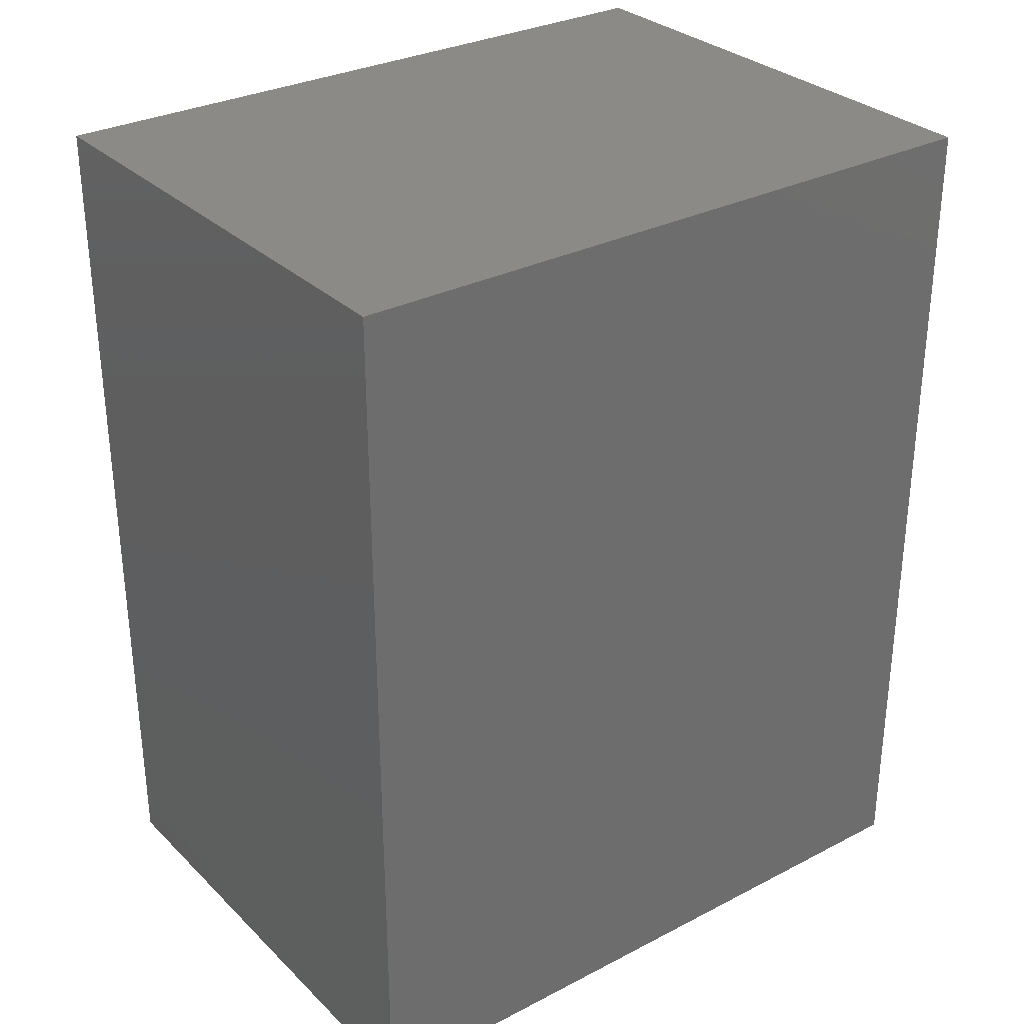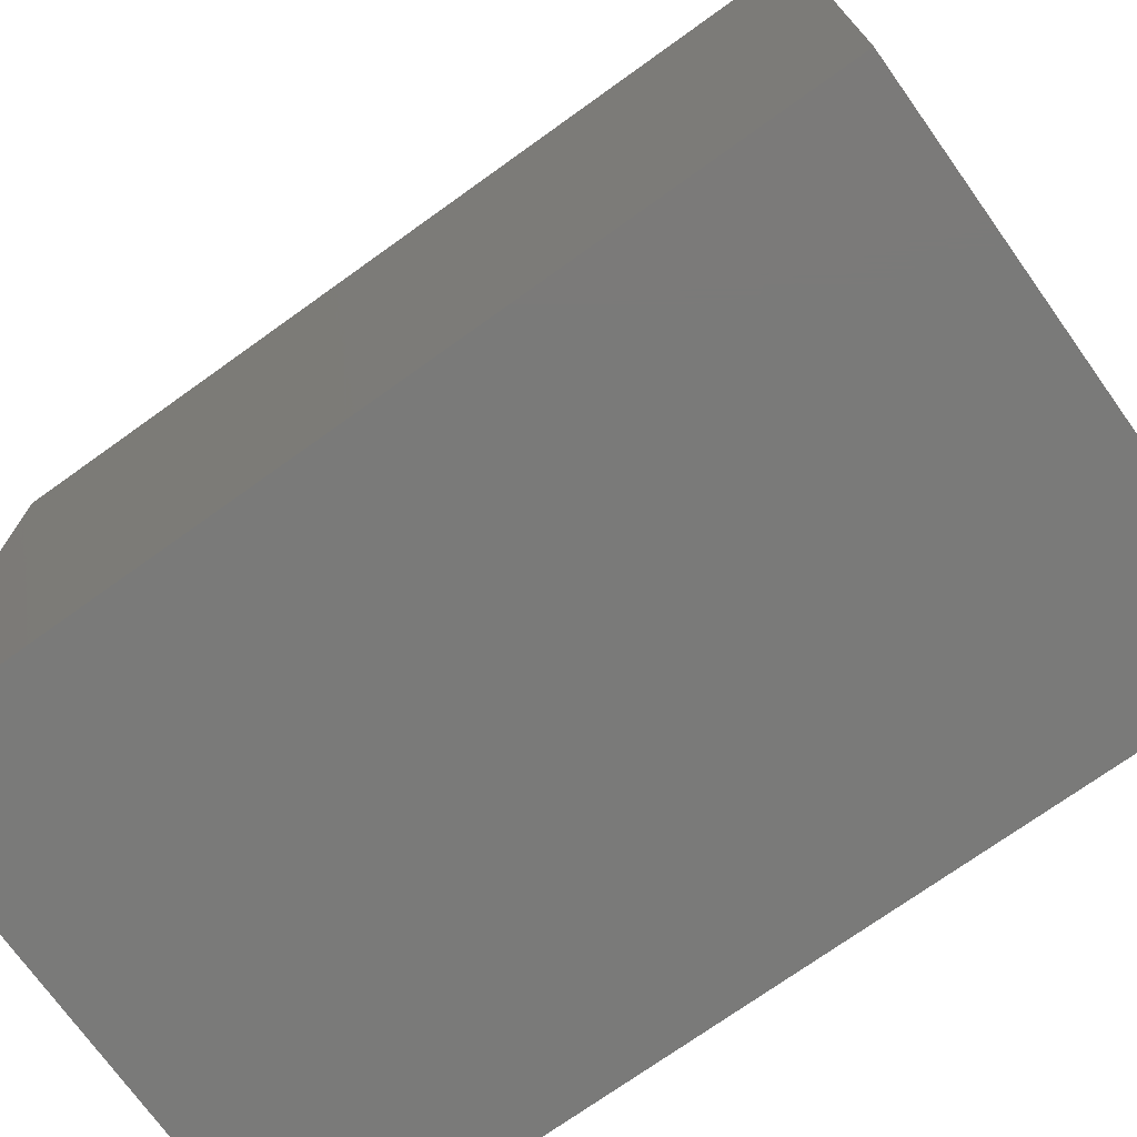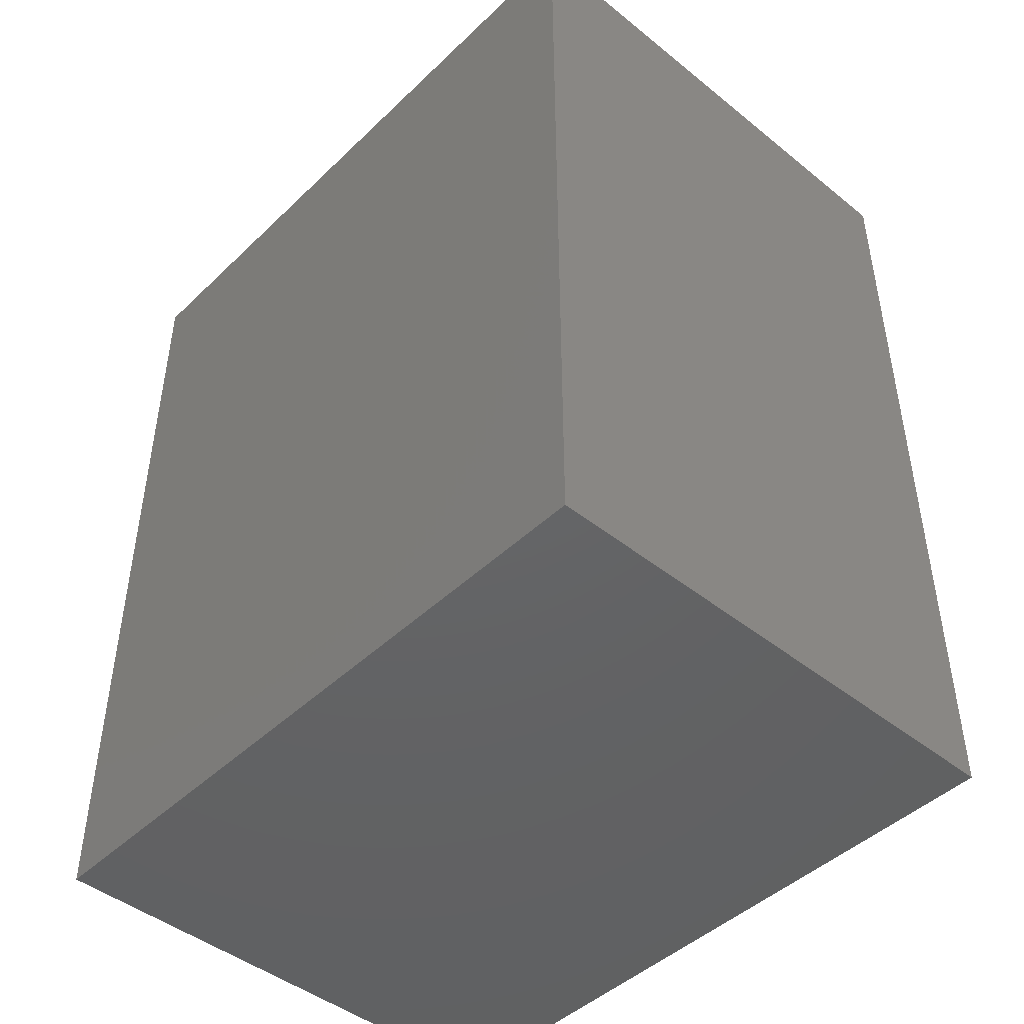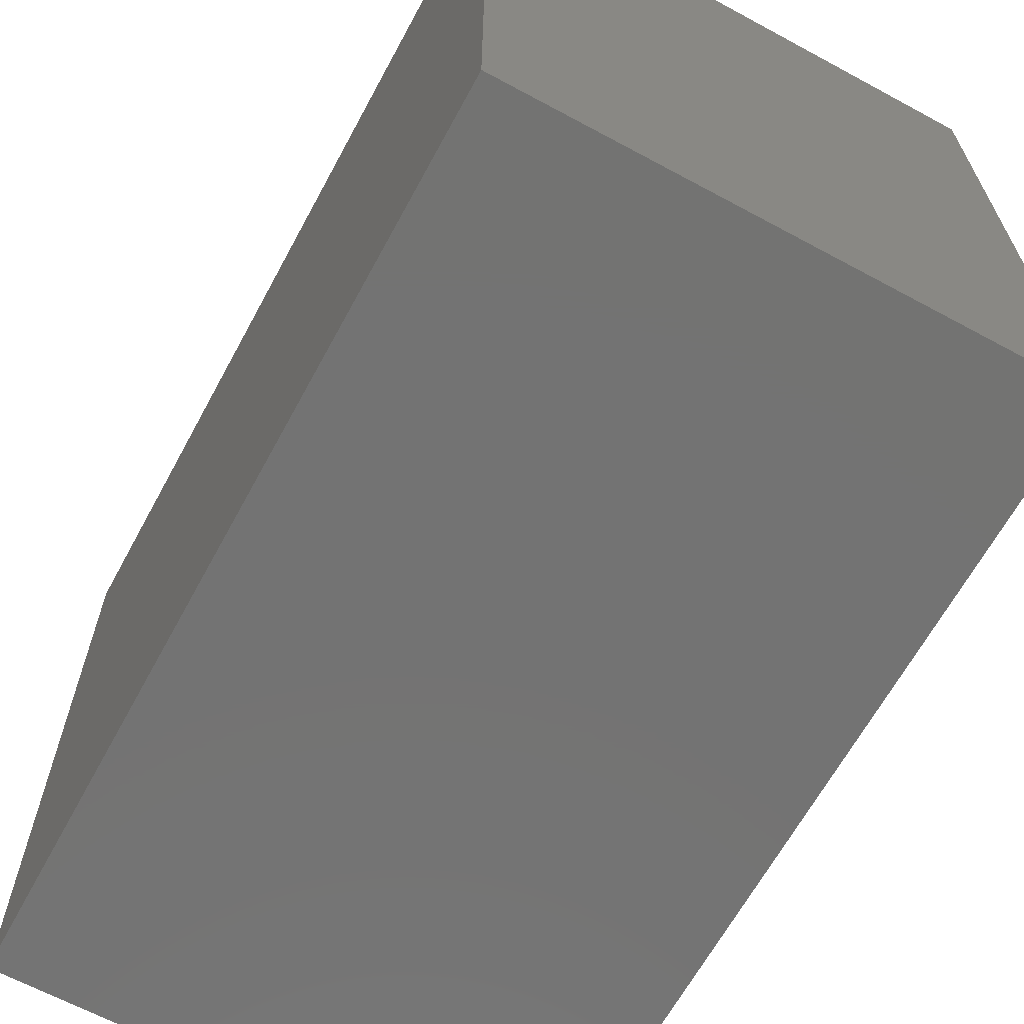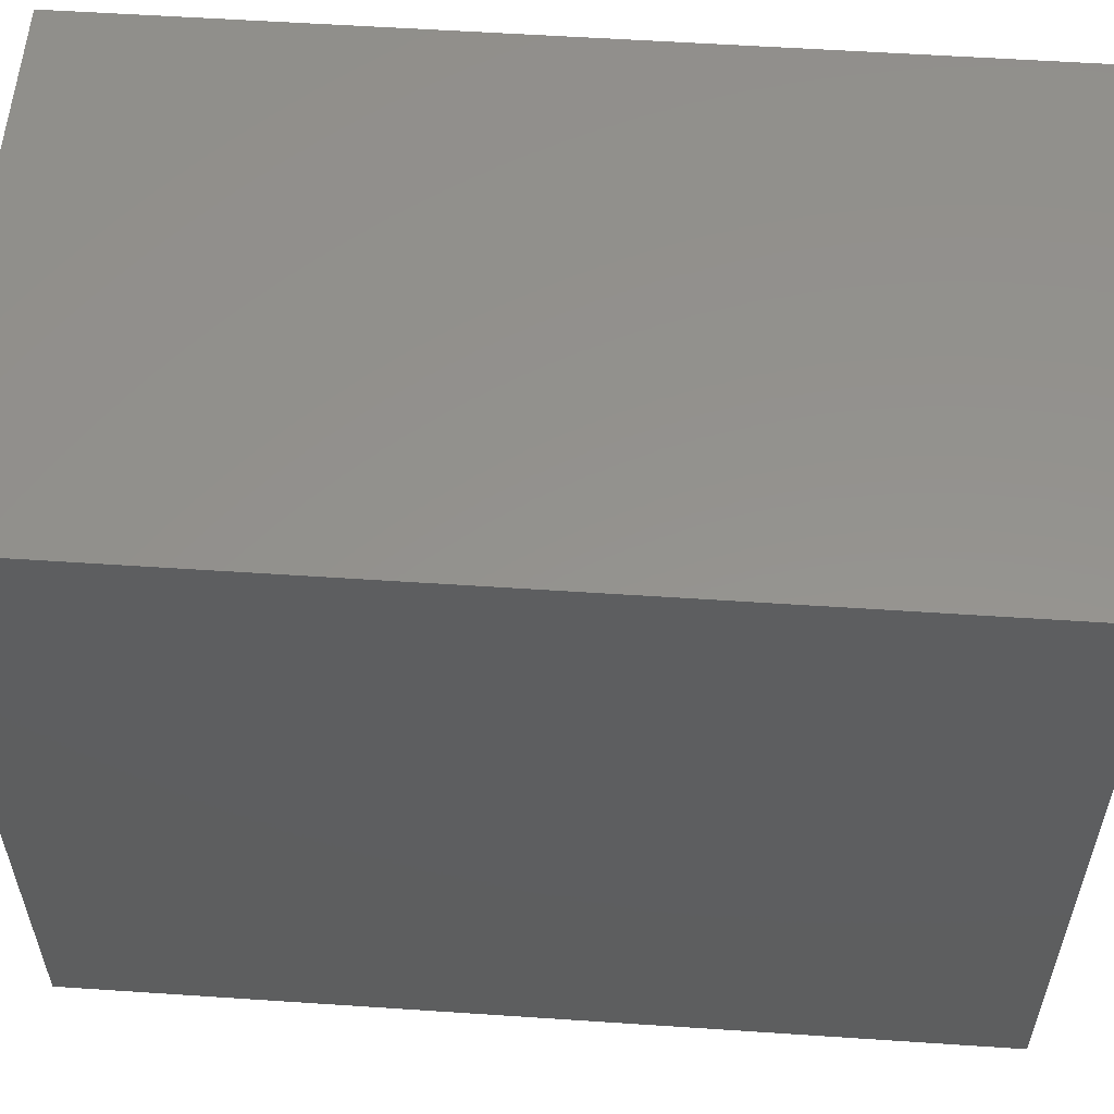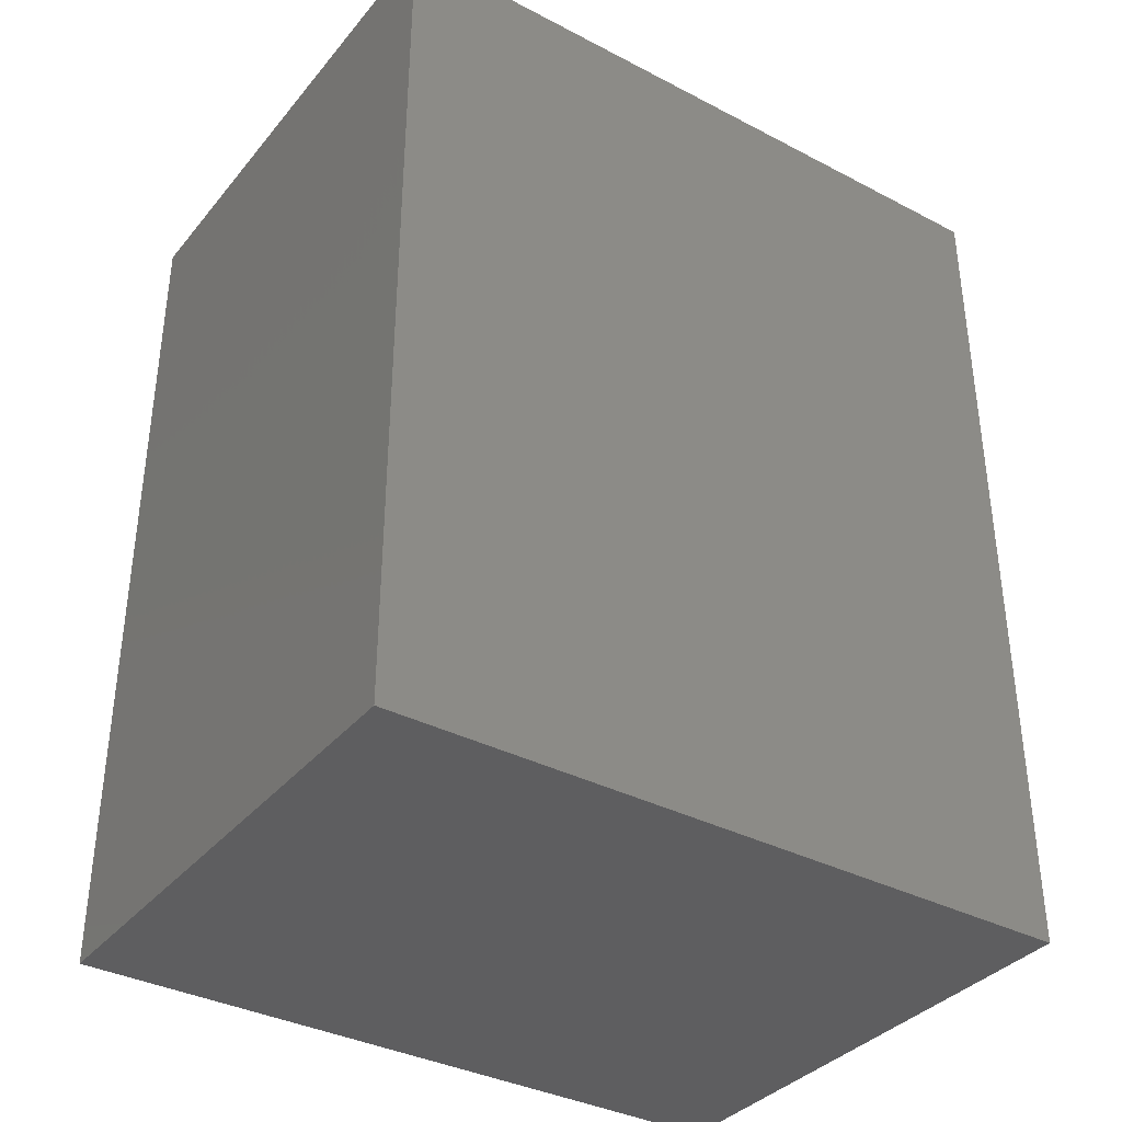
<metadata>
{"format":"stl","ext":"stl","renderer":"f3d","projection":"perspective","resolution":1024,"background":"white","views":[{"elev":30.6,"azim":-126.6,"up":"+Y"},{"elev":-73.2,"azim":125.6,"up":"+Z"},{"elev":-45.7,"azim":137.4,"up":"+Y"},{"elev":-65.2,"azim":-28.5,"up":"+Z"},{"elev":56.1,"azim":94.0,"up":"+Z"},{"elev":-36.1,"azim":55.8,"up":"+Y"}]}
</metadata>
<code>
# stl→obj: 8 verts, 12 faces
v -0.15 0.25 0.4
v 0.15 -0.25 0.4
v 0.15 0.25 0.4
v -0.15 -0.25 0.4
v -0.15 -0.25 0
v 0.15 0.25 0
v 0.15 -0.25 0
v -0.15 0.25 0
f 1 2 3
f 2 1 4
f 5 6 7
f 6 5 8
f 5 2 4
f 2 5 7
f 2 6 3
f 6 2 7
f 6 1 3
f 1 6 8
f 5 1 8
f 1 5 4

</code>
